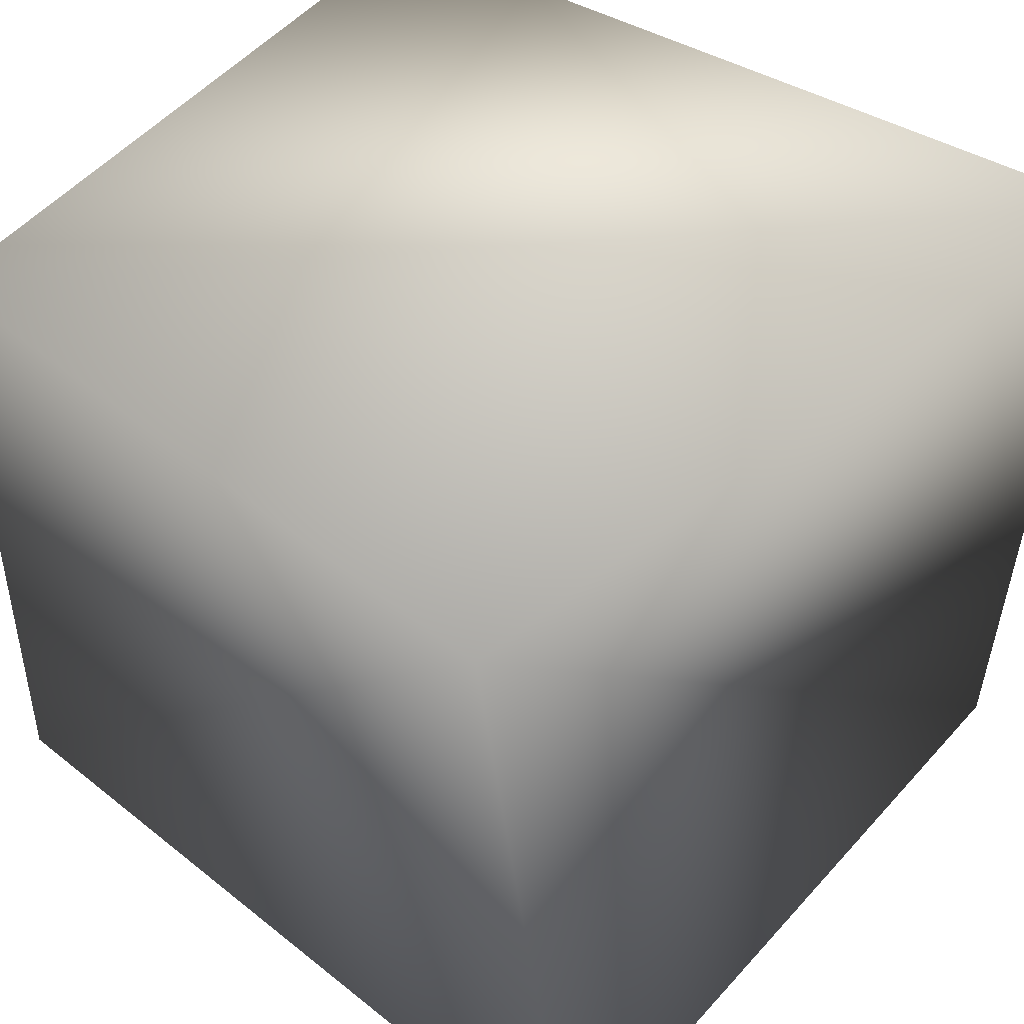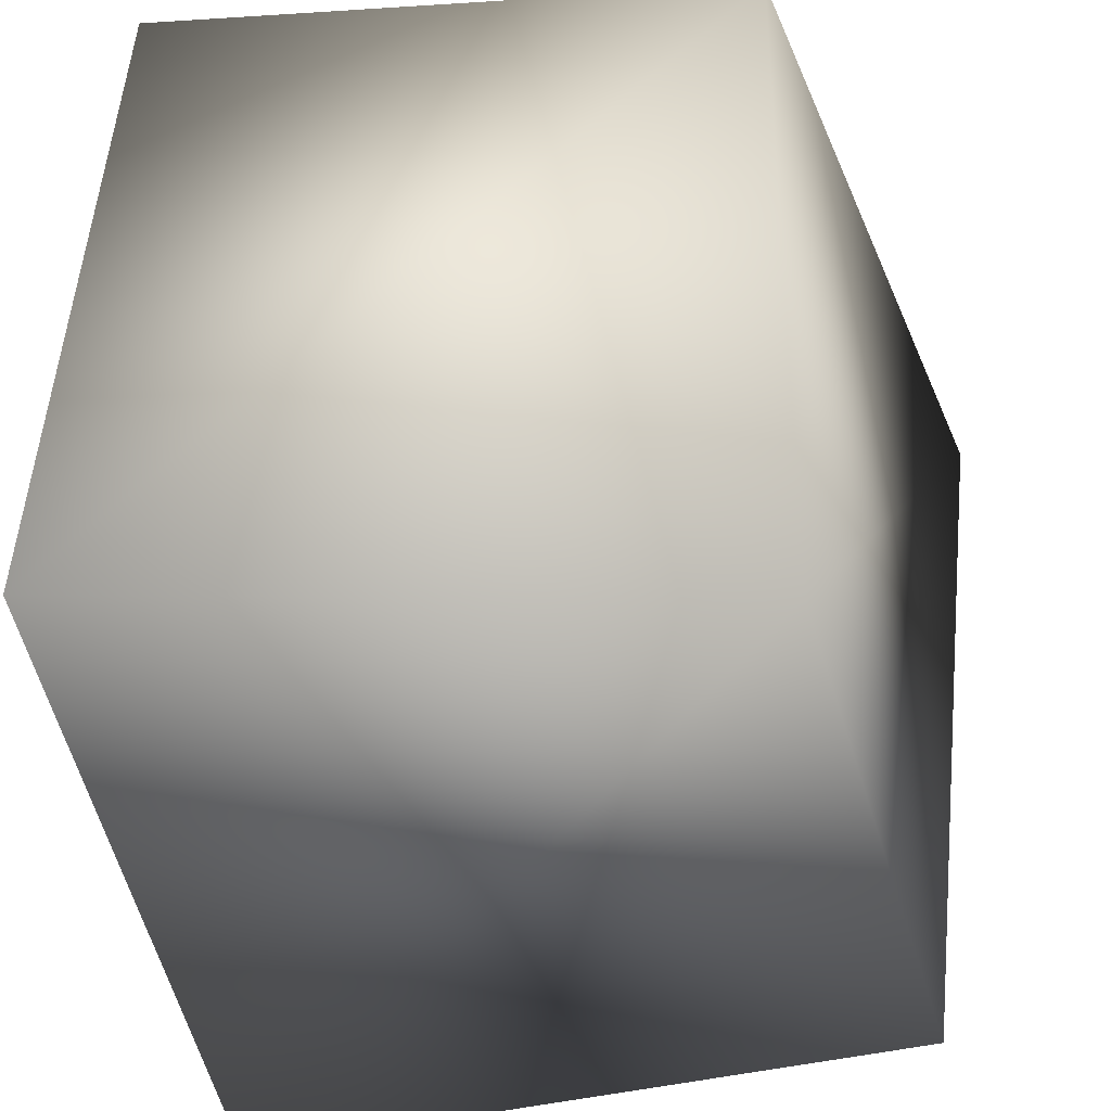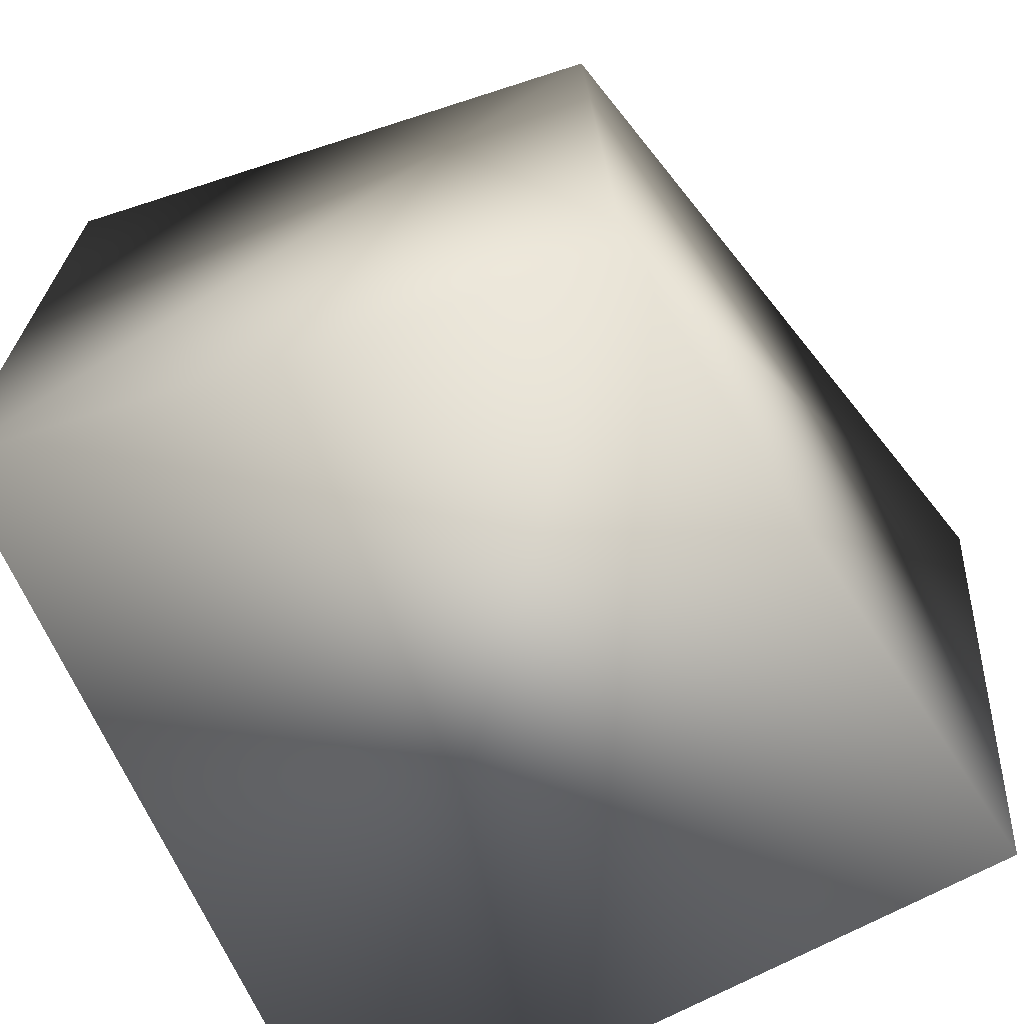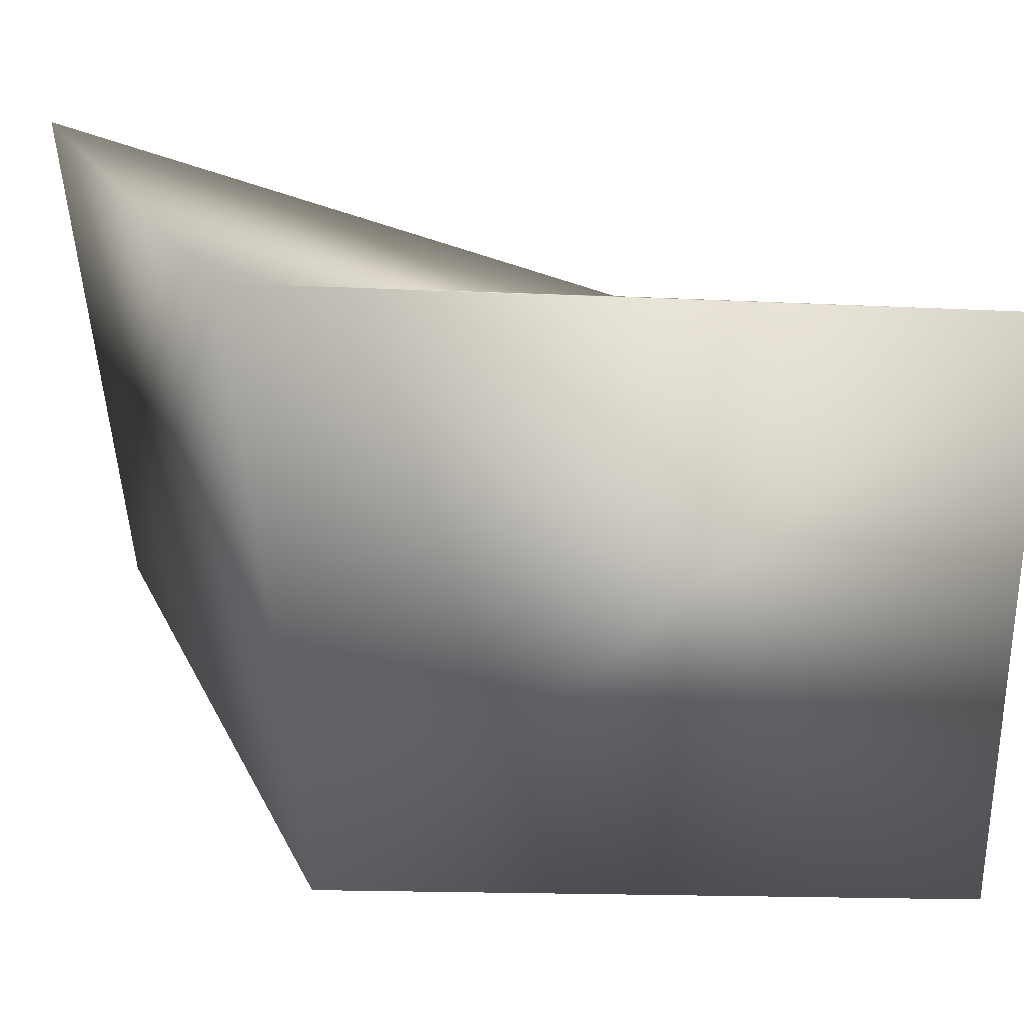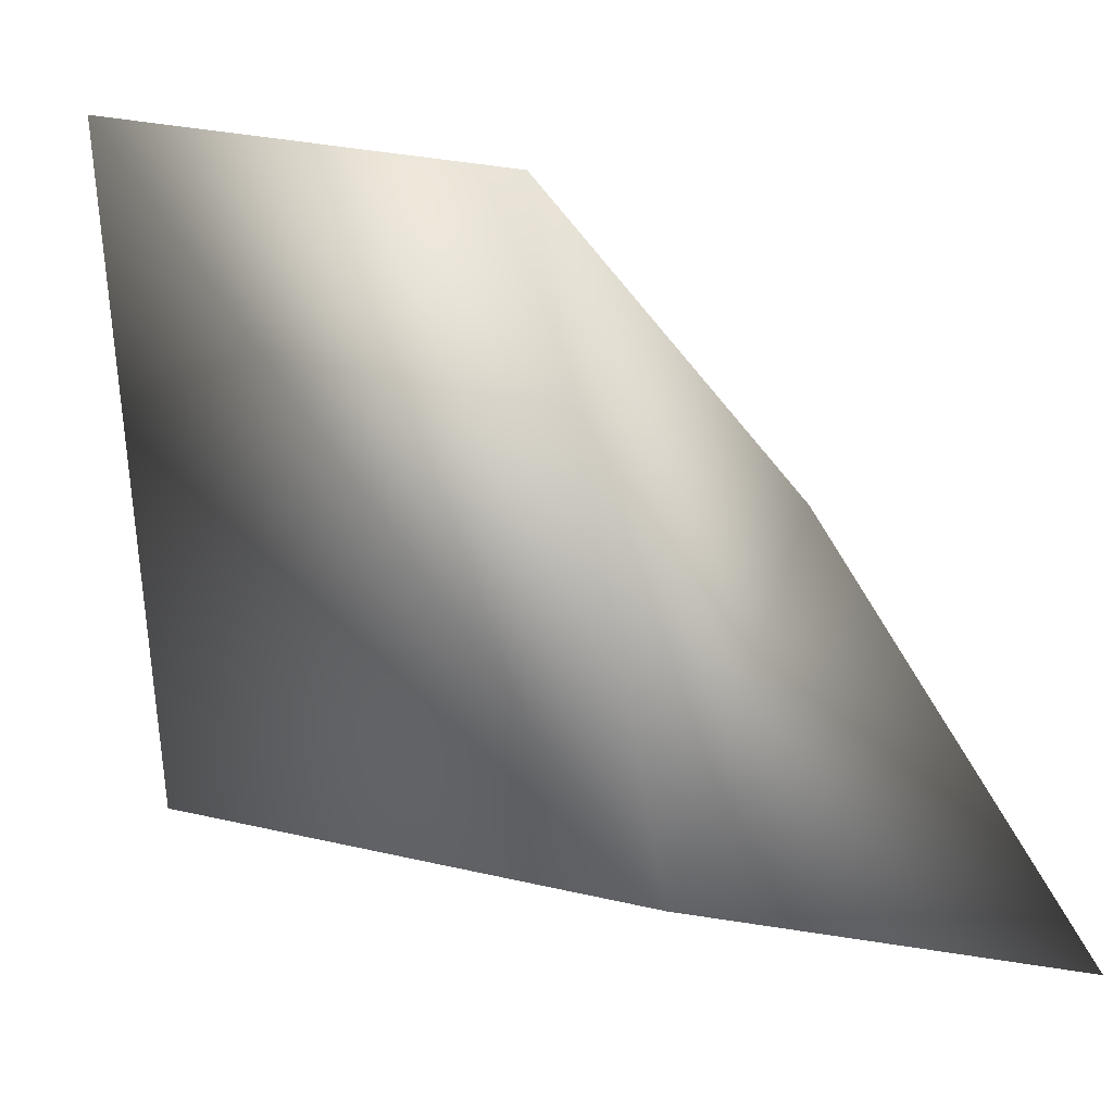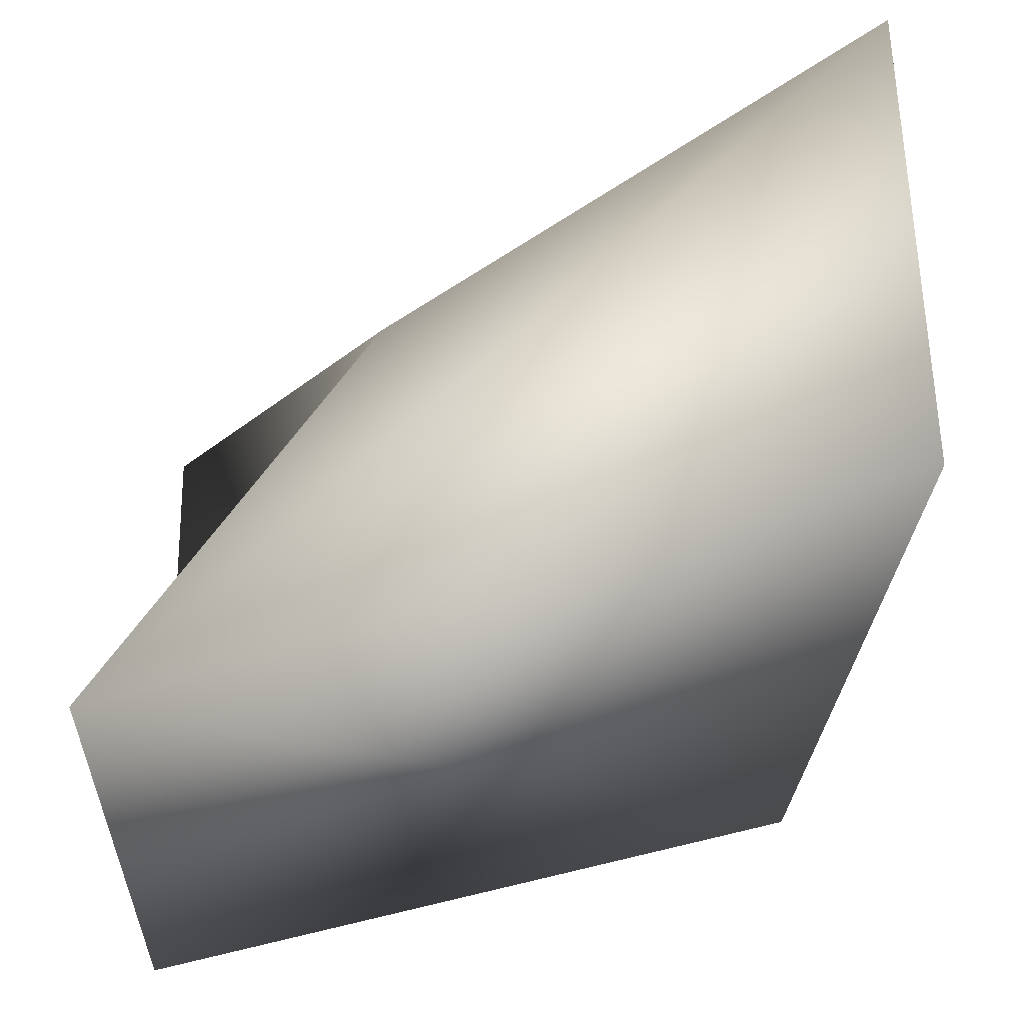
<metadata>
{"format":"obj","ext":"obj","renderer":"f3d","projection":"perspective","resolution":1024,"background":"white","views":[{"elev":48.8,"azim":-141.2,"up":"+Z"},{"elev":-36.2,"azim":97.1,"up":"+Y"},{"elev":-70.6,"azim":115.2,"up":"+Y"},{"elev":30.3,"azim":165.5,"up":"+Y"},{"elev":4.4,"azim":132.2,"up":"+Z"},{"elev":56.0,"azim":-4.7,"up":"+Z"}]}
</metadata>
<code>
o T1L8M004_9
v -0.1094 -0.1074 0.09863
v 0.0957 -0.06641 0.1113
v -0.1113 -0.08594 -0.0918
v 0.07227 -0.06641 -0.06543
v -0.0332 0.06055 0.01367
v 0.1113 0.09668 0.09082
v -0.1025 0.1064 -0.1123
v 0.08789 0.1152 -0.06543
f 1 3 4 2
f 5 6 8 7
f 1 2 6 5
f 2 4 8 6
f 4 3 7 8
f 3 1 5 7

</code>
